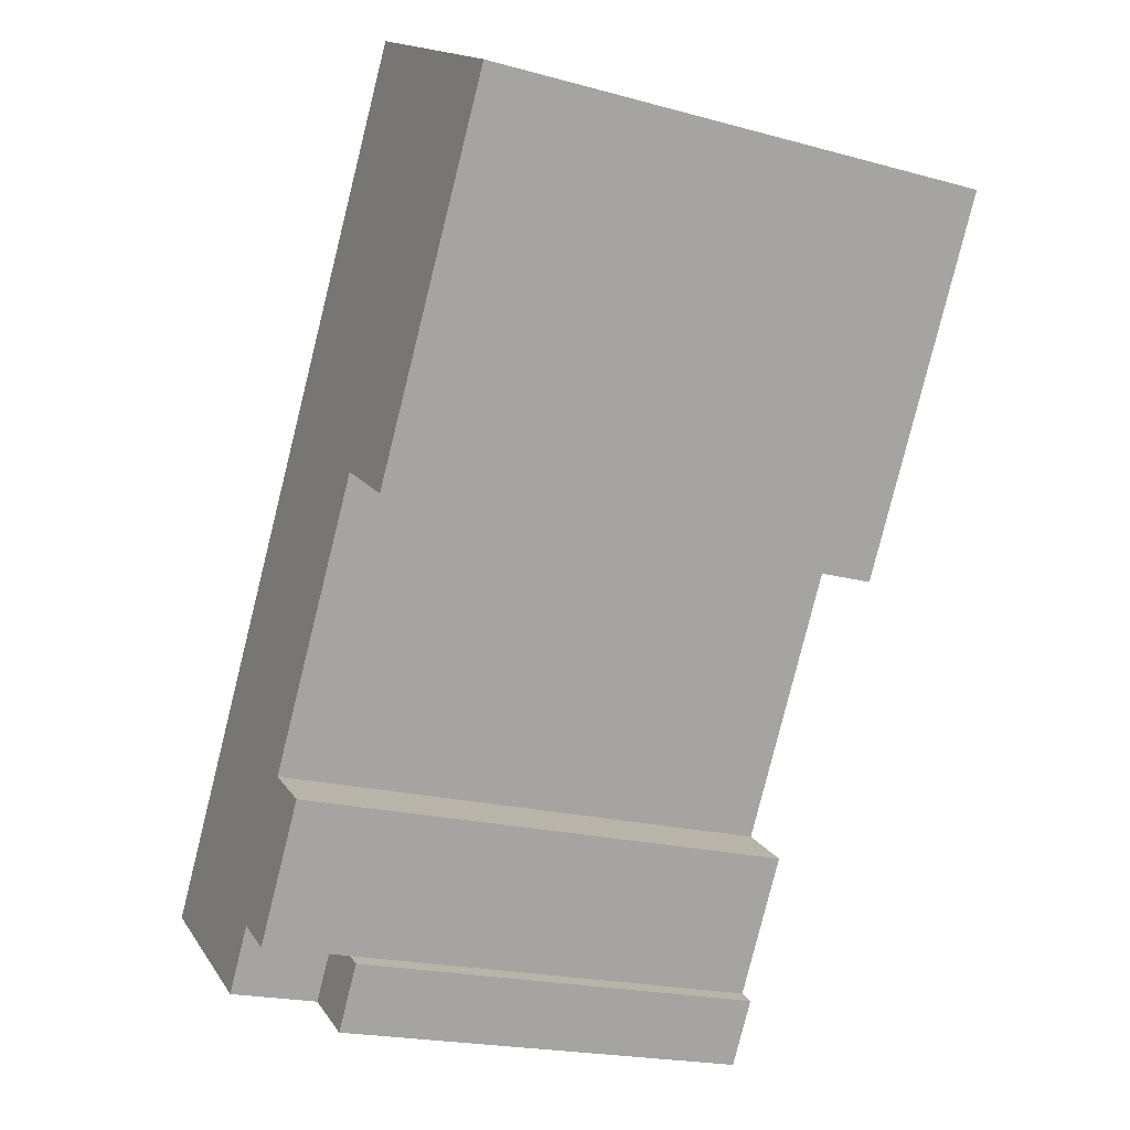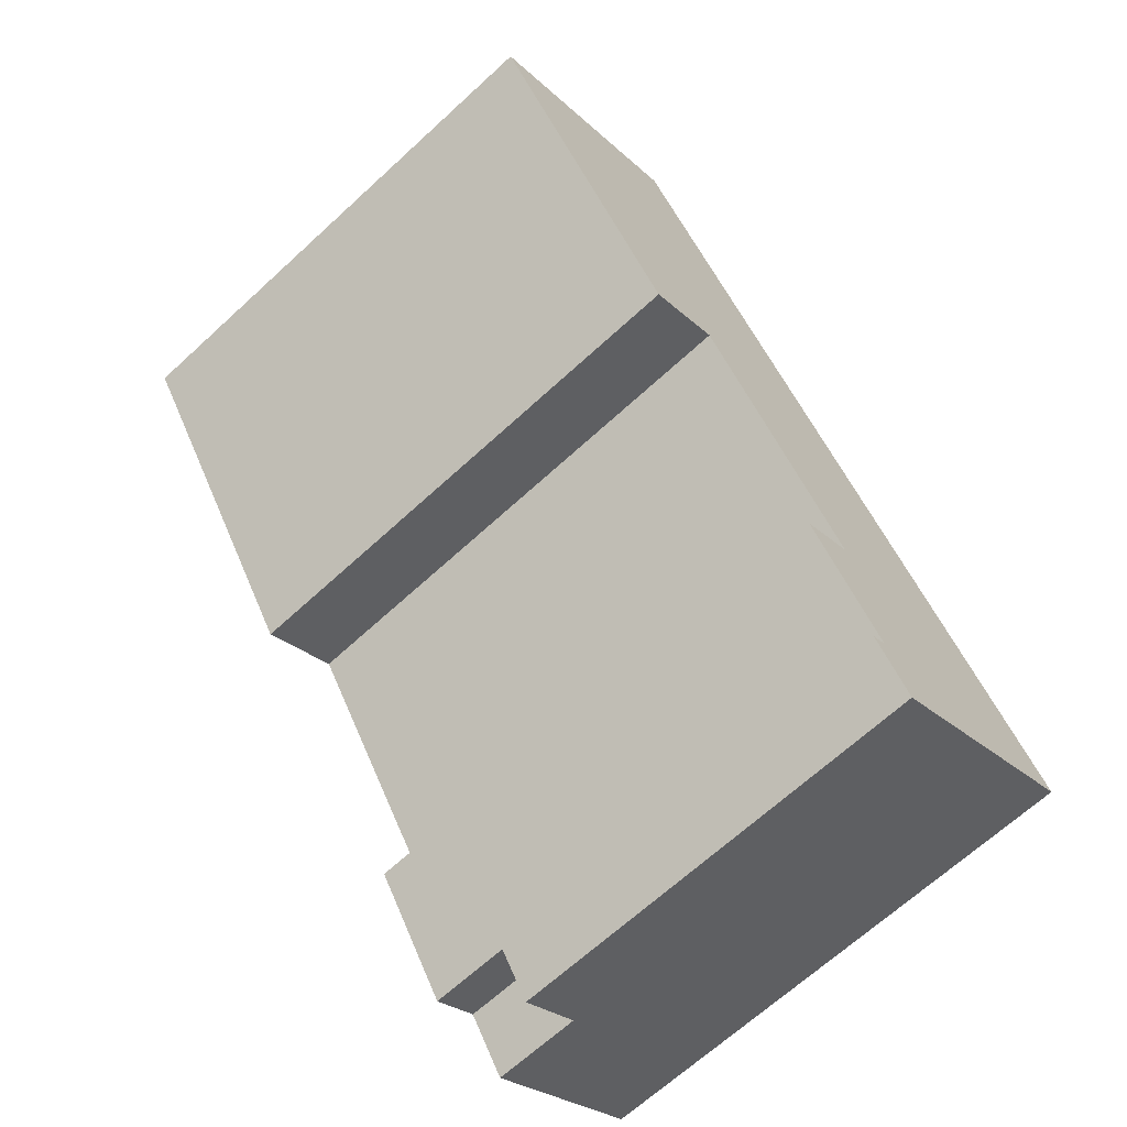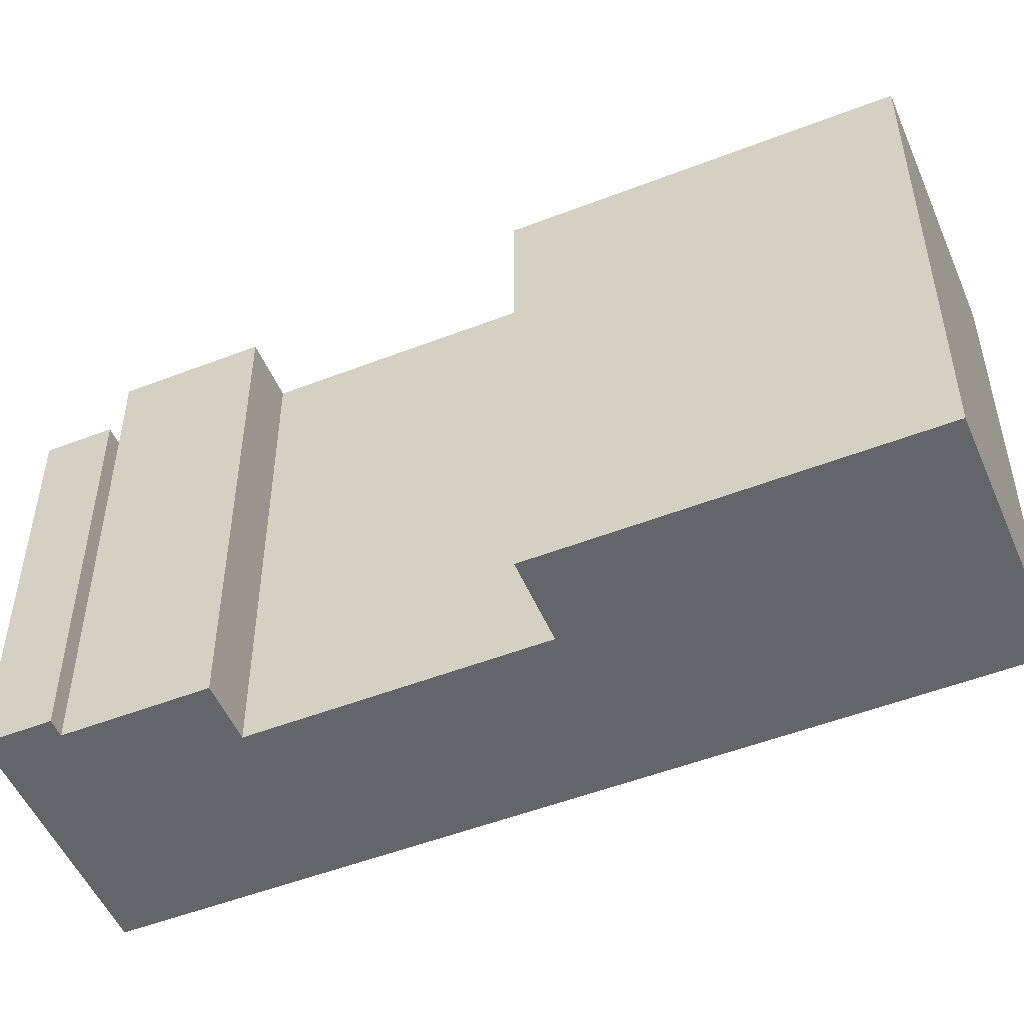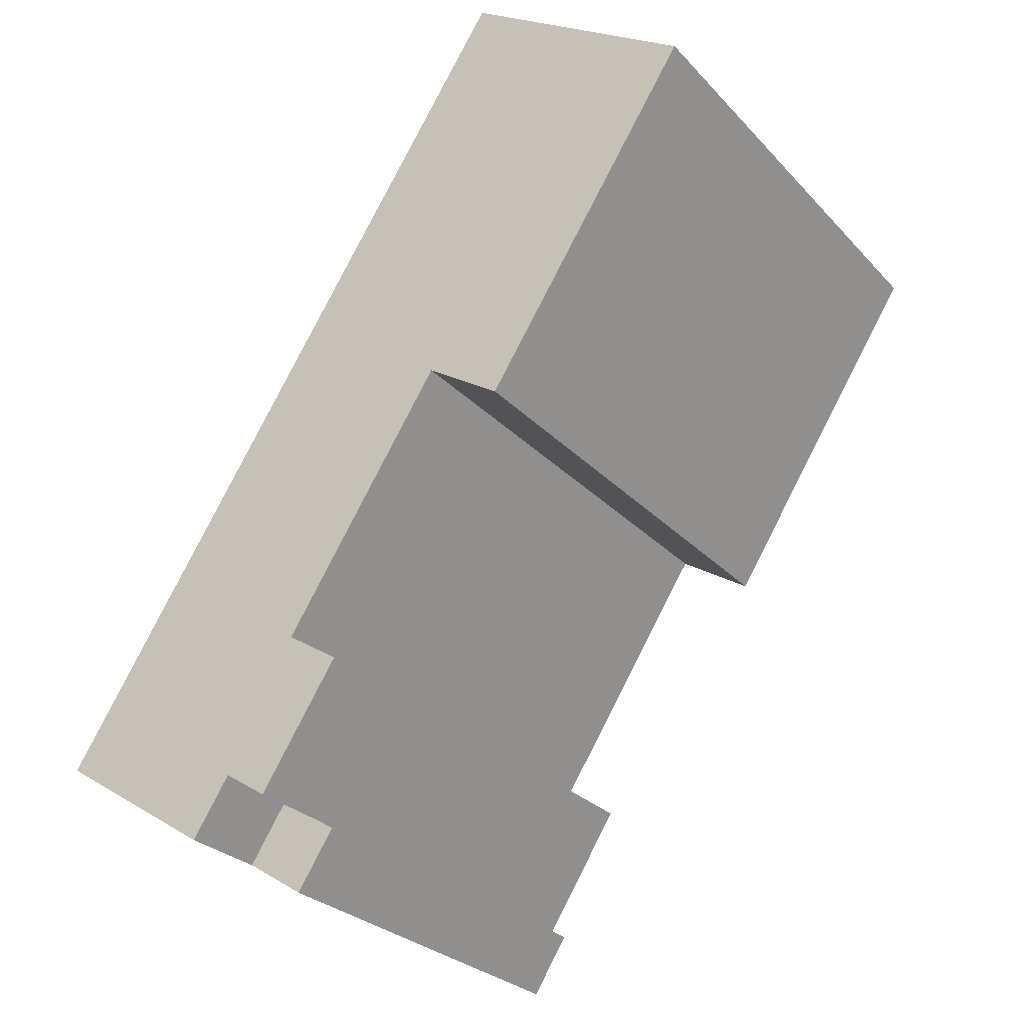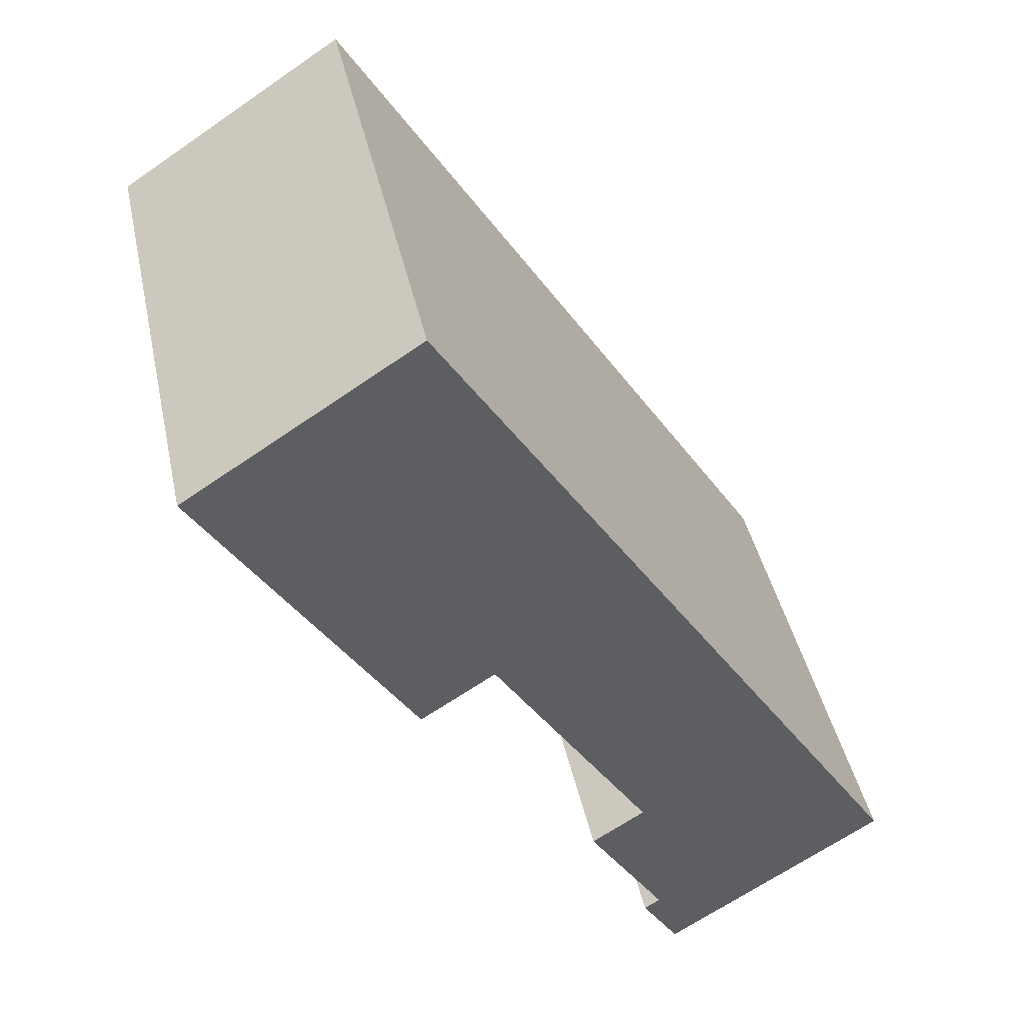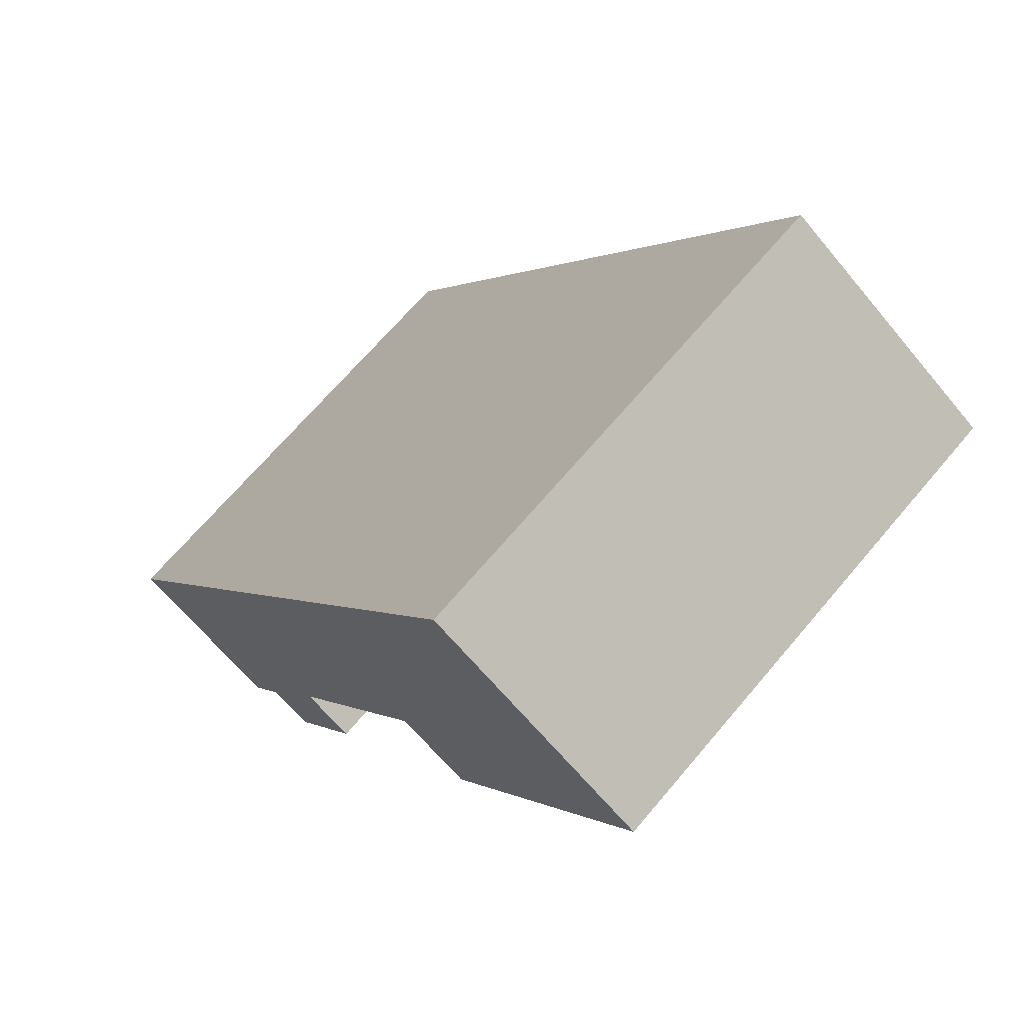
<metadata>
{"format":"obj","ext":"obj","renderer":"f3d","projection":"perspective","resolution":1024,"background":"white","views":[{"elev":-20.4,"azim":-116.5,"up":"+Z"},{"elev":-66.9,"azim":-47.3,"up":"+Z"},{"elev":-51.4,"azim":-100.0,"up":"+Y"},{"elev":-27.7,"azim":-146.9,"up":"+Z"},{"elev":42.1,"azim":-12.1,"up":"+Z"},{"elev":68.1,"azim":-139.8,"up":"+Z"}]}
</metadata>
<code>
v -8.176 5.849 6.365
v -1.678 5.849 0.06315
v -3.392 5.849 -1.043
v -8.176 5.849 6.365
v -2.981 5.849 9.719
v -1.678 5.849 0.06315
v -2.981 5.849 9.719
v 8.098 5.848 -7.437
v -1.678 5.849 0.06315
v 3.551 5.848 -8.502
v 8.098 5.848 -7.437
v 4.404 5.848 -9.823
v 1.974 5.849 -5.593
v 3.551 5.848 -8.502
v 2.544 5.848 -9.153
v 0.7539 5.849 -6.381
v 1.974 5.849 -5.593
v 8.098 5.848 -7.437
v 3.551 5.848 -8.502
v -1.678 5.849 0.06315
v 8.098 5.848 -7.437
v 1.974 5.849 -5.593
v 2.544 3.849 -9.153
v 3.551 3.849 -8.502
v 4.404 3.849 -9.823
v 2.544 3.849 -9.153
v 4.404 3.849 -9.823
v 3.039 3.849 -10.7
v 2.187 3.849 -9.384
v 2.544 3.849 -9.153
v 3.039 3.849 -10.7
v -3.392 5.849 -1.043
v -1.678 5.849 0.06315
v -1.678 -5.81 0.06315
v -3.392 -5.81 -1.043
v -8.176 5.849 6.365
v -3.392 5.849 -1.043
v -3.392 -5.81 -1.043
v -8.176 -5.81 6.365
v -8.176 -5.81 6.365
v -2.981 -5.81 9.719
v -2.981 5.849 9.719
v -8.176 5.849 6.365
v 2.558 -5.81 1.141
v 8.098 -5.81 -7.437
v 8.098 5.848 -7.437
v -2.981 5.849 9.719
v -2.981 -5.81 9.719
v 2.558 -5.81 1.141
v -2.981 5.849 9.719
v 2.558 -5.81 1.141
v 8.098 5.848 -7.437
v 4.404 5.848 -9.823
v 8.098 5.848 -7.437
v 4.404 3.849 -9.823
v 4.404 3.849 -9.823
v 8.098 5.848 -7.437
v 8.098 -5.81 -7.437
v 4.404 -5.81 -9.823
v 3.039 3.849 -10.7
v 4.404 3.849 -9.823
v 4.404 -5.81 -9.823
v 3.039 -5.81 -10.7
v 3.551 5.848 -8.502
v 4.404 5.848 -9.823
v 4.404 3.849 -9.823
v 3.551 3.849 -8.502
v 2.544 5.848 -9.153
v 3.551 5.848 -8.502
v 3.551 3.849 -8.502
v 2.544 3.849 -9.153
v 0.7539 5.849 -6.381
v 2.544 3.849 -9.153
v 2.544 -5.81 -9.153
v 0.7539 -5.81 -6.381
v 0.7539 5.849 -6.381
v 2.544 5.848 -9.153
v 2.544 3.849 -9.153
v 0.7539 -5.81 -6.381
v 1.974 -5.81 -5.593
v 1.974 5.849 -5.593
v 0.7539 5.849 -6.381
v -1.678 5.849 0.06315
v 0.1479 -5.81 -2.765
v -1.678 -5.81 0.06315
v 0.1479 -5.81 -2.765
v 1.974 5.849 -5.593
v 1.974 -5.81 -5.593
v -1.678 5.849 0.06315
v 1.974 5.849 -5.593
v 0.1479 -5.81 -2.765
v 2.187 -5.81 -9.384
v 2.544 -5.81 -9.153
v 2.544 3.849 -9.153
v 2.187 3.849 -9.384
v 2.187 3.849 -9.384
v 3.039 3.849 -10.7
v 3.039 -5.81 -10.7
v 2.187 -5.81 -9.384
v 0.1479 -5.81 -2.765
v 1.974 -5.81 -5.593
v 0.7539 -5.81 -6.381
v 2.544 -5.81 -9.153
v 2.187 -5.81 -9.384
v 3.039 -5.81 -10.7
v 4.404 -5.81 -9.823
v 8.098 -5.81 -7.437
v 2.558 -5.81 1.141
v -2.981 -5.81 9.719
v -8.176 -5.81 6.365
v -3.392 -5.81 -1.043
v -1.678 -5.81 0.06315
g CDNNDG02_0000590
f 1 2 3
f 4 5 6
f 7 8 9
f 10 11 12
f 16 13 14
f 15 16 14
f 17 18 19
f 20 21 22
f 23 24 25
f 26 27 28
f 29 30 31
f 33 34 35
f 32 33 35
f 37 38 39
f 36 37 39
f 43 40 42
f 42 40 41
f 44 45 46
f 47 48 49
f 50 51 52
f 53 54 55
f 57 58 56
f 56 58 59
f 62 60 61
f 60 62 63
f 65 66 67
f 64 65 67
f 68 69 70
f 71 68 70
f 73 74 75
f 72 73 75
f 76 77 78
f 82 79 80
f 81 82 80
f 83 84 85
f 86 87 88
f 89 90 91
f 92 94 95
f 94 92 93
f 96 98 99
f 96 97 98
f 100 108 112
f 110 111 112
f 109 110 112
f 107 101 106
f 108 109 112
f 101 102 103
f 101 103 106
f 103 104 105
f 103 105 106
f 100 101 108
f 101 107 108

</code>
